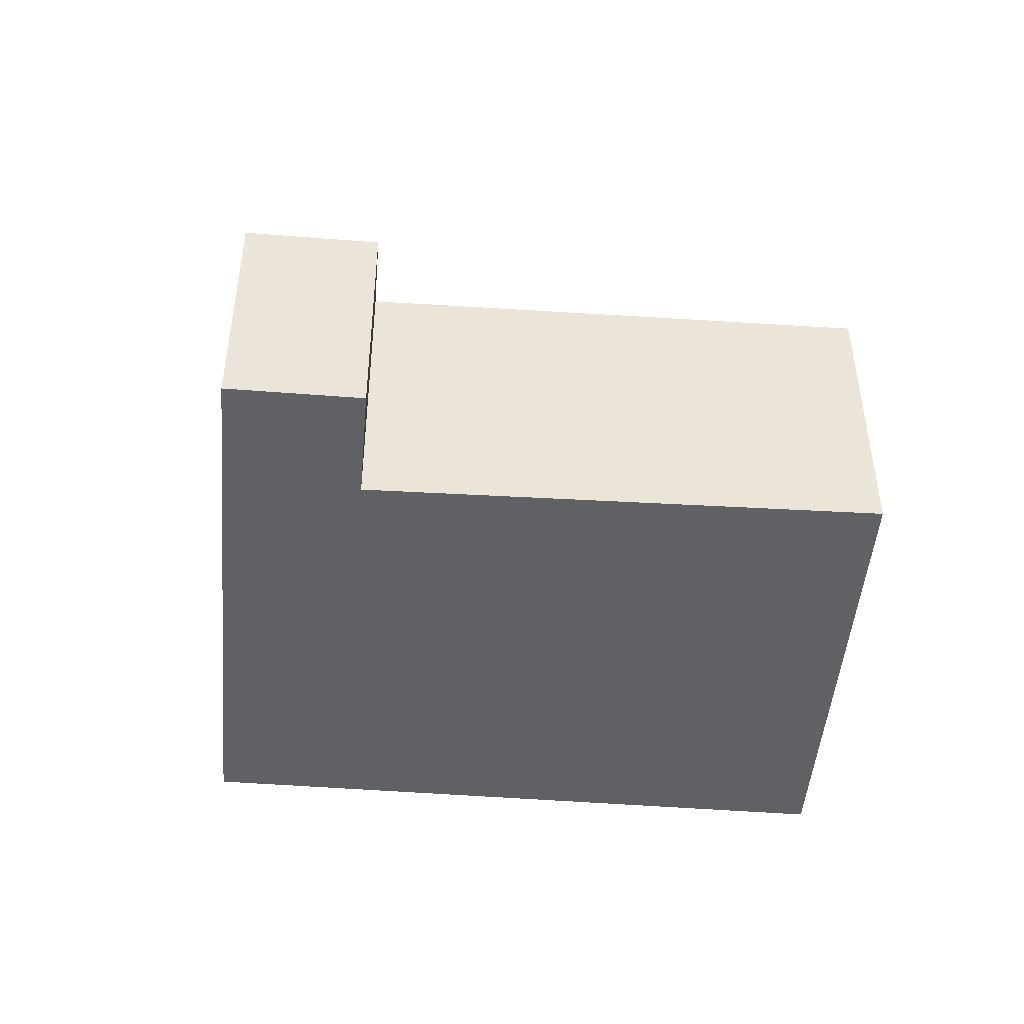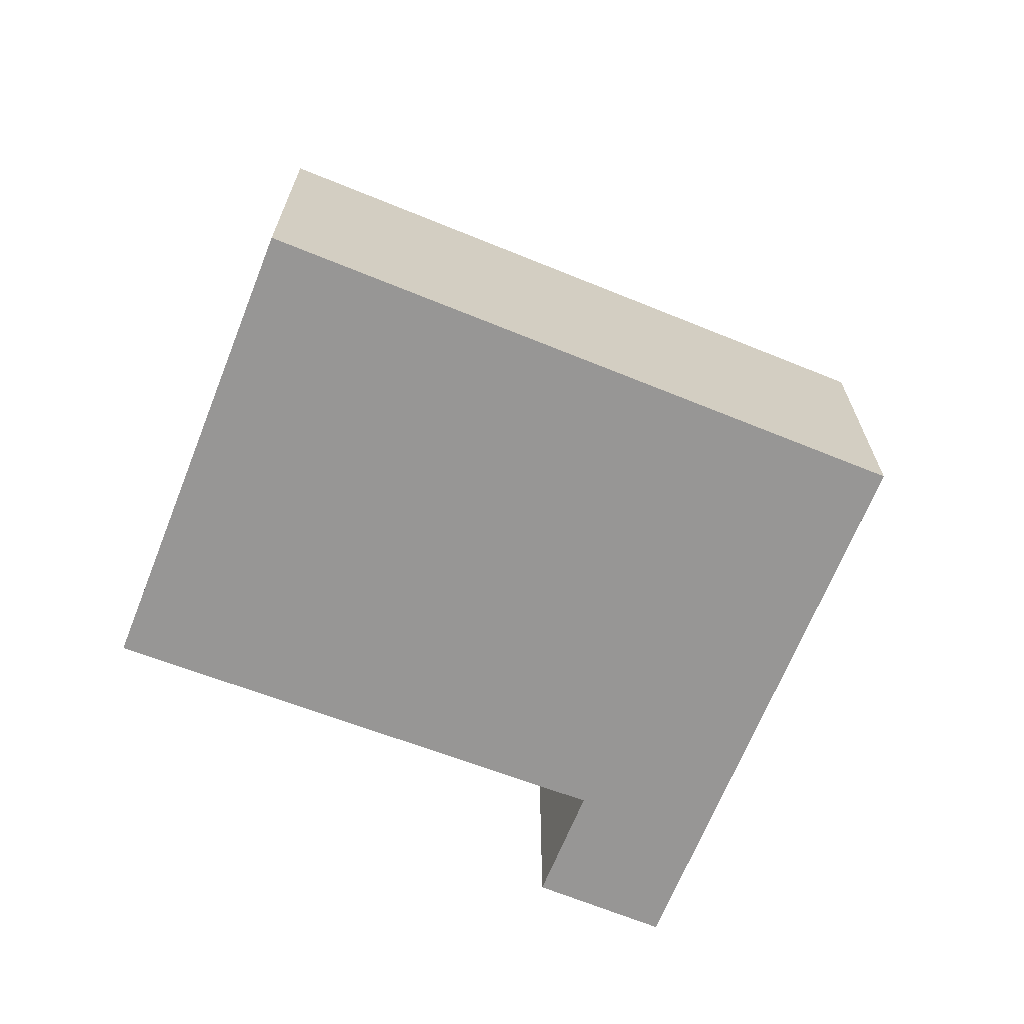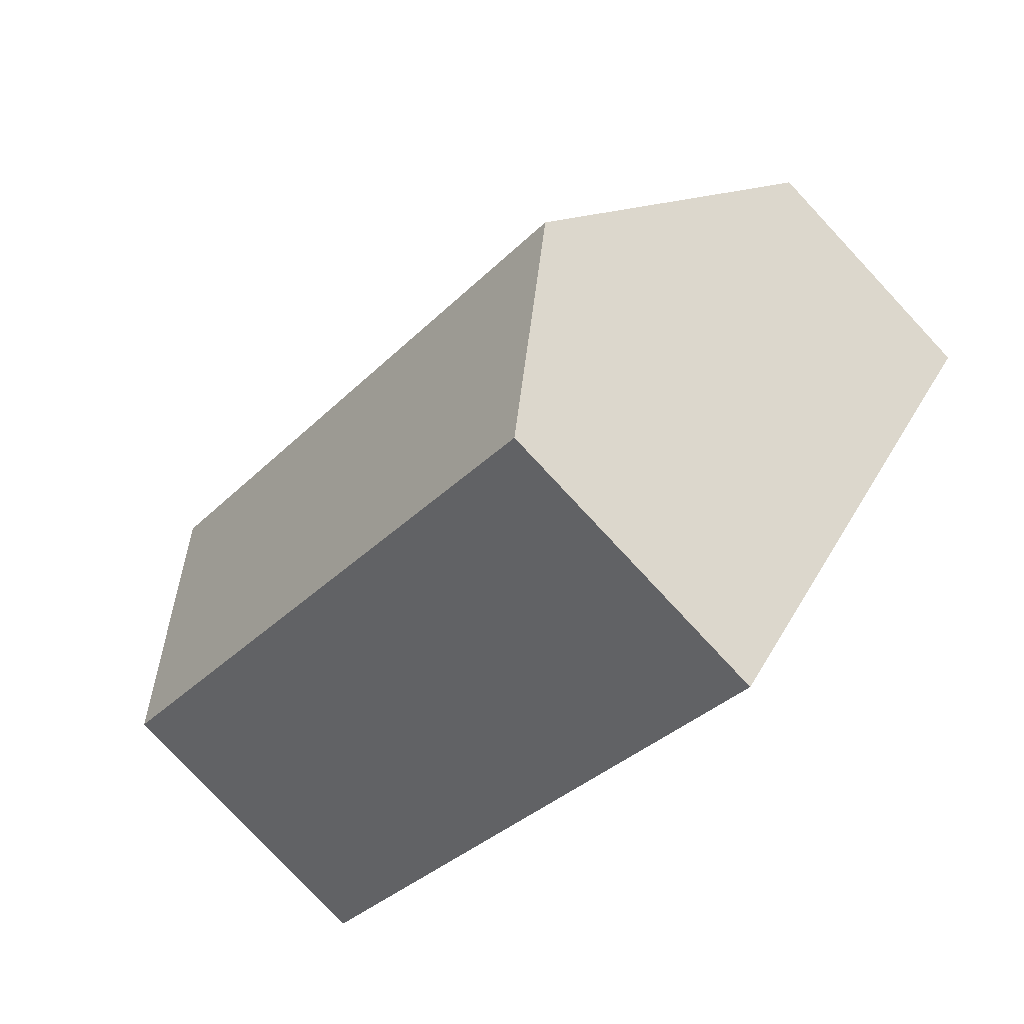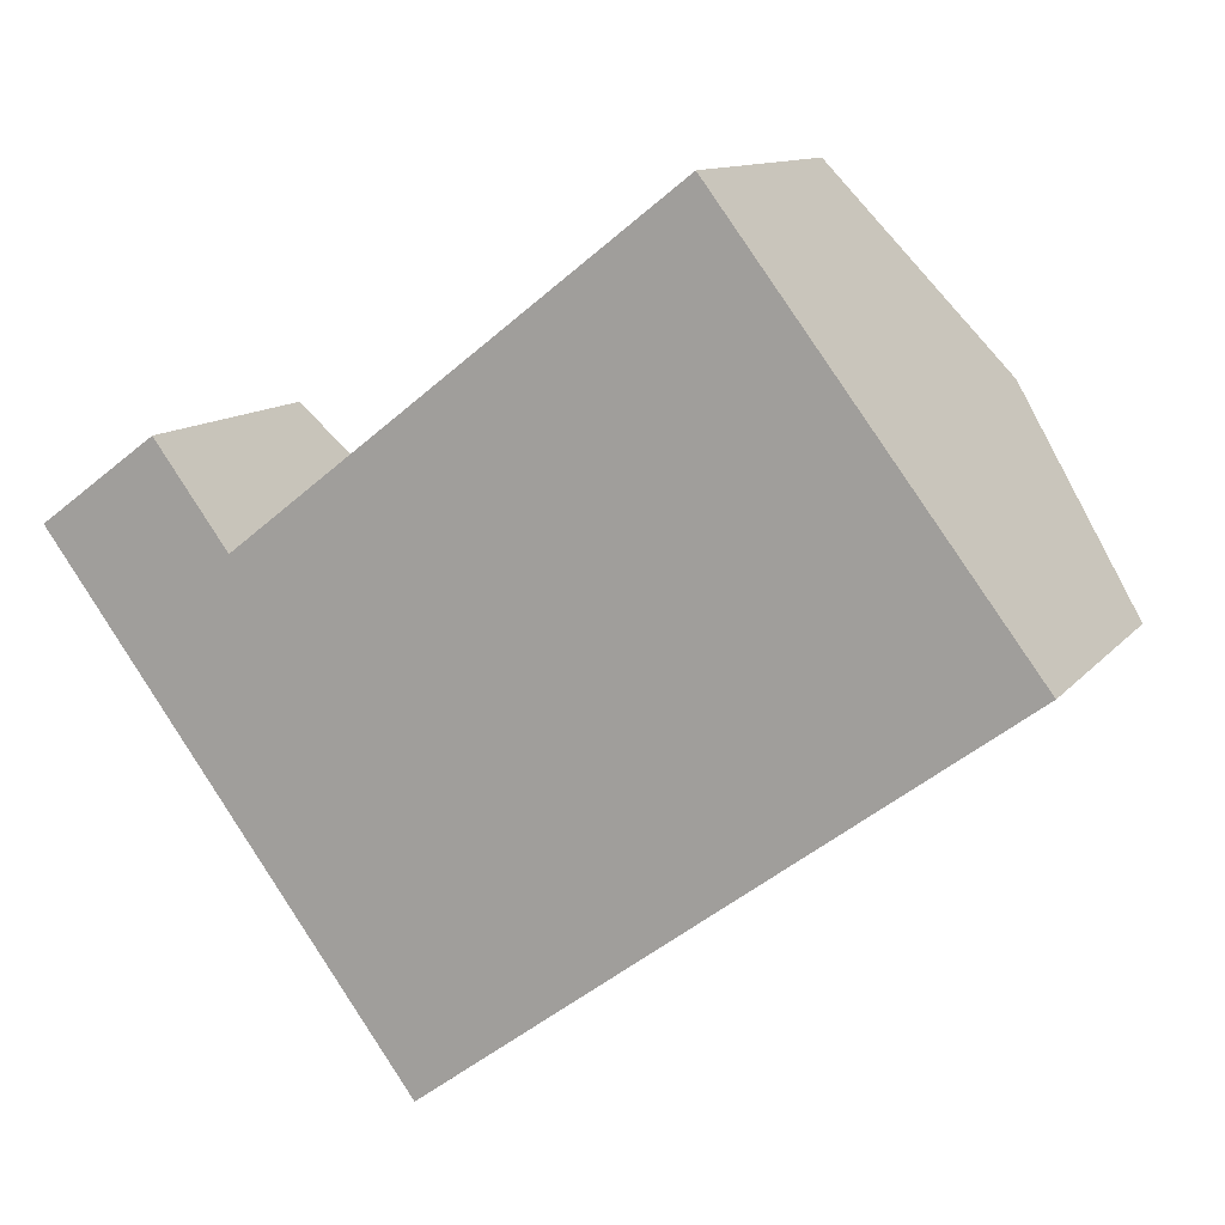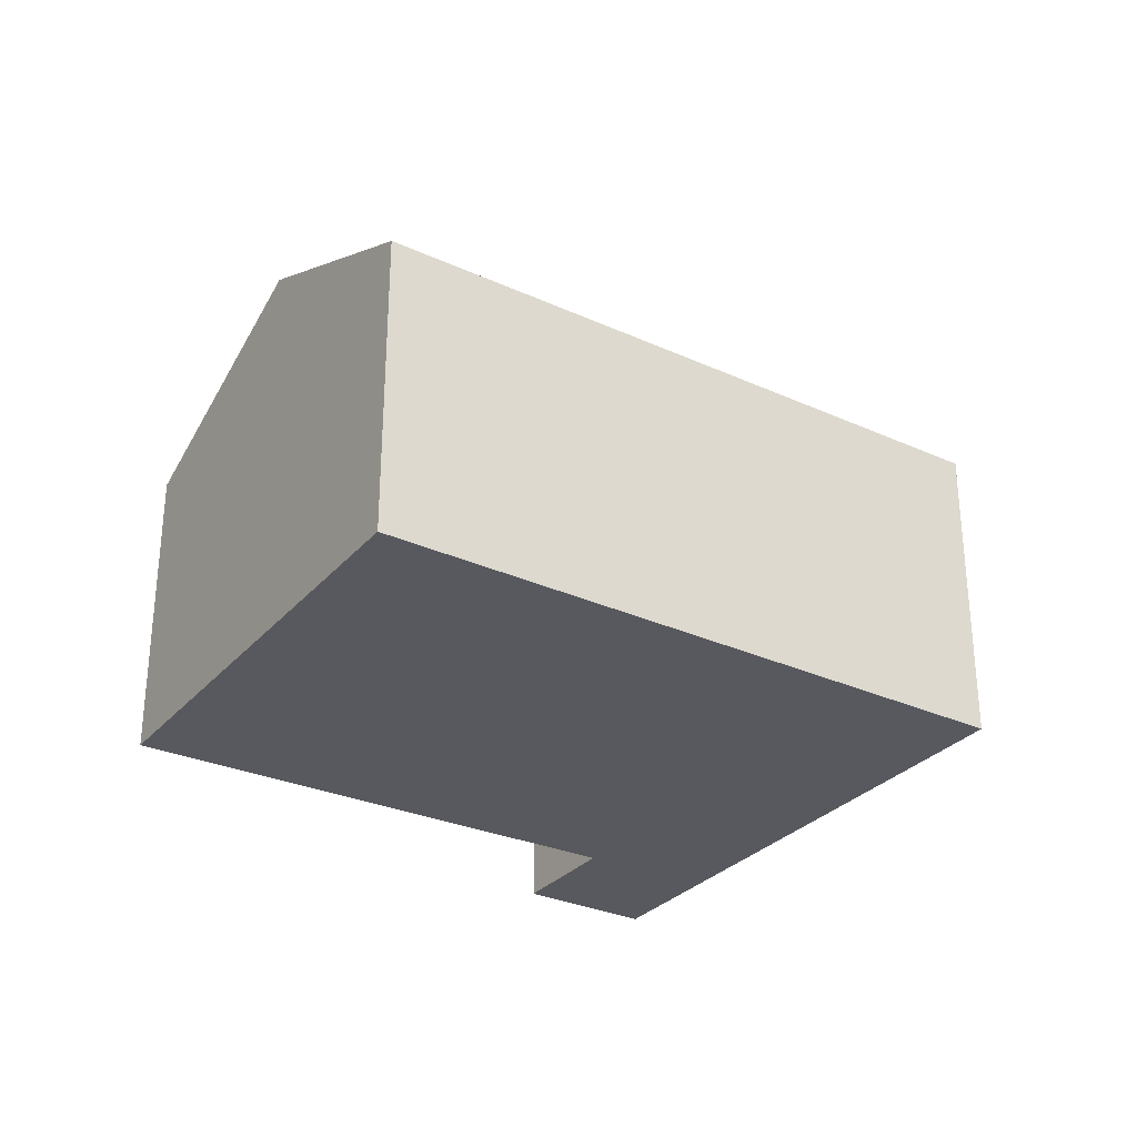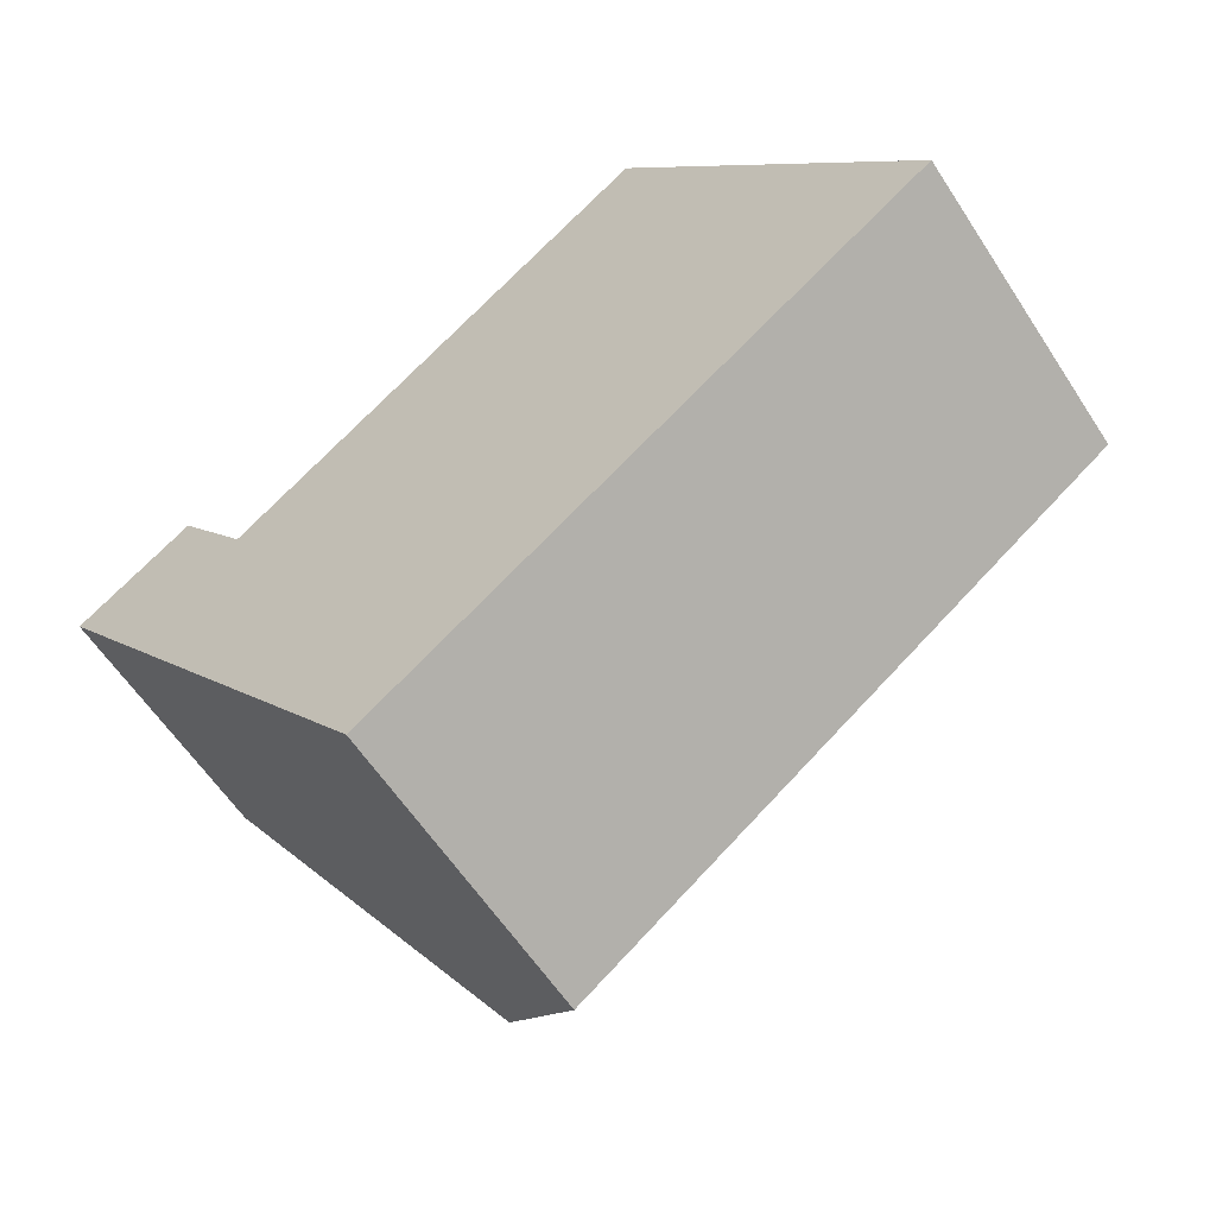
<metadata>
{"format":"obj","ext":"obj","renderer":"f3d","projection":"perspective","resolution":1024,"background":"white","views":[{"elev":-46.9,"azim":-41.5,"up":"+Y"},{"elev":-68.0,"azim":121.5,"up":"+Y"},{"elev":-79.6,"azim":-136.9,"up":"+Z"},{"elev":11.3,"azim":22.6,"up":"+Z"},{"elev":-30.3,"azim":110.2,"up":"+Y"},{"elev":-59.6,"azim":32.9,"up":"+Z"}]}
</metadata>
<code>
v  3.648 3.197 -4.951
v  7.801 4.325 1.191
v  9.292 3.197 -0.792
v  2.176 4.325 -2.953
v  1.167 2.657 0.86
v  0.645 3.151 -0.875
v  0 2.657 1.627e-16
v  1.812 3.151 -0.015
v  1.909 3.226 -0.146
v  6.261 3.16 3.239
v  0 0 0
v  1.167 -5.266e-17 0.86
v  1.909 8.94e-18 -0.146
v  6.261 -1.983e-16 3.239
v  1.812 9.185e-19 -0.015
v  7.801 -7.293e-17 1.191
v  9.292 4.85e-17 -0.792
v  3.648 3.032e-16 -4.951
v  2.176 1.808e-16 -2.953
v  0.645 5.358e-17 -0.875
g defaultobject
f 1 2 3
f 2 1 4
f 5 6 7
f 6 5 4
f 4 5 8
f 4 8 9
f 4 9 10
f 4 10 2
f 11 5 7
f 5 11 12
f 13 10 9
f 10 13 14
f 8 13 9
f 13 8 5
f 13 5 12
f 13 12 15
f 14 2 10
f 2 14 3
f 3 14 16
f 3 16 17
f 17 1 3
f 1 17 18
f 18 4 1
f 4 18 6
f 6 18 19
f 6 19 20
f 6 20 7
f 7 20 11
f 16 18 17
f 18 16 14
f 18 14 13
f 18 13 19
f 19 13 20
f 20 13 15
f 20 15 12
f 20 12 11

</code>
